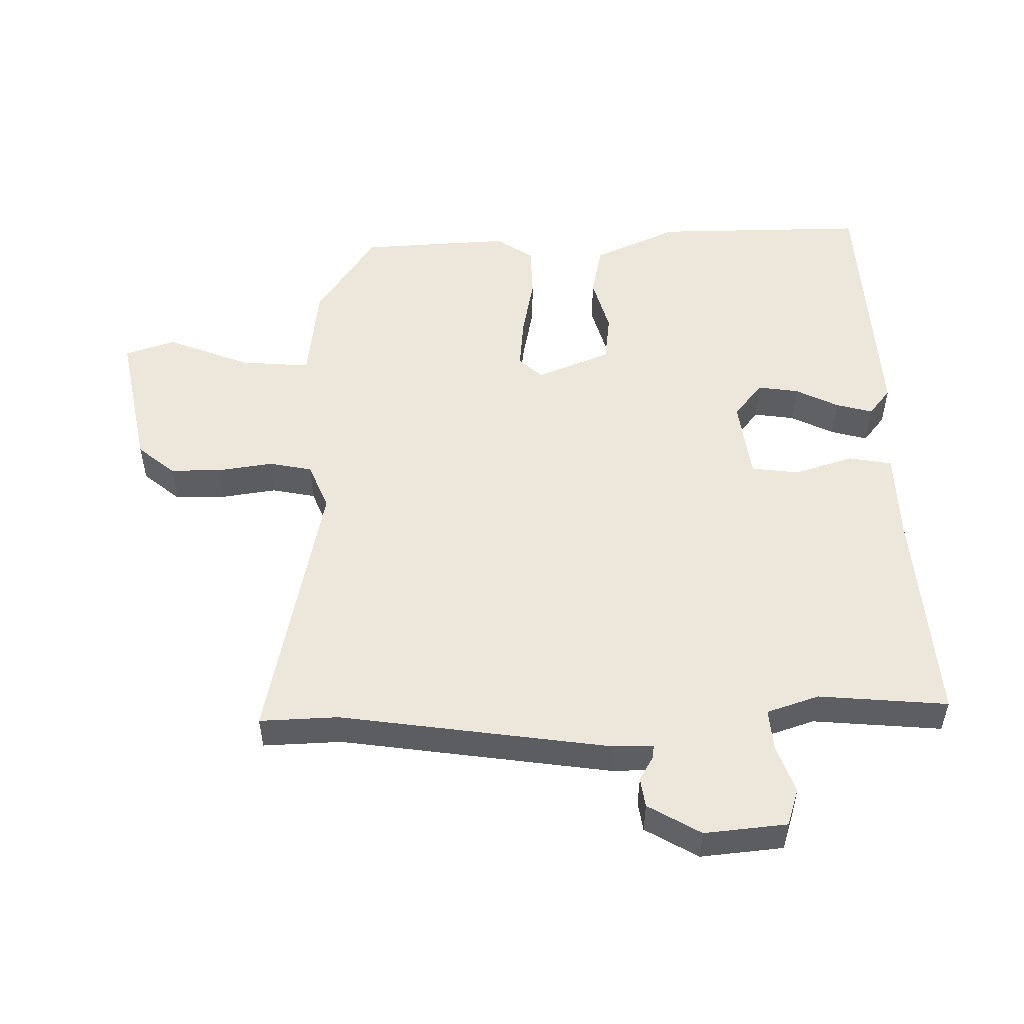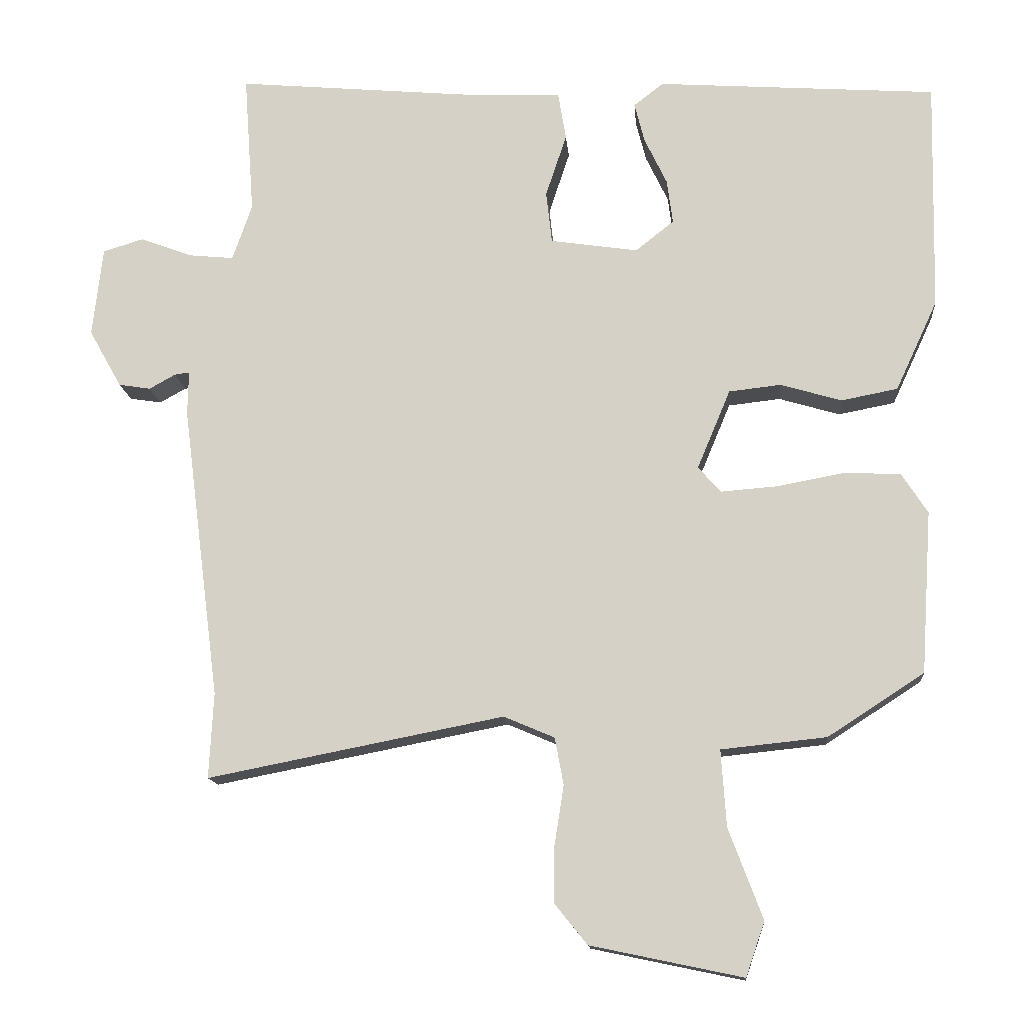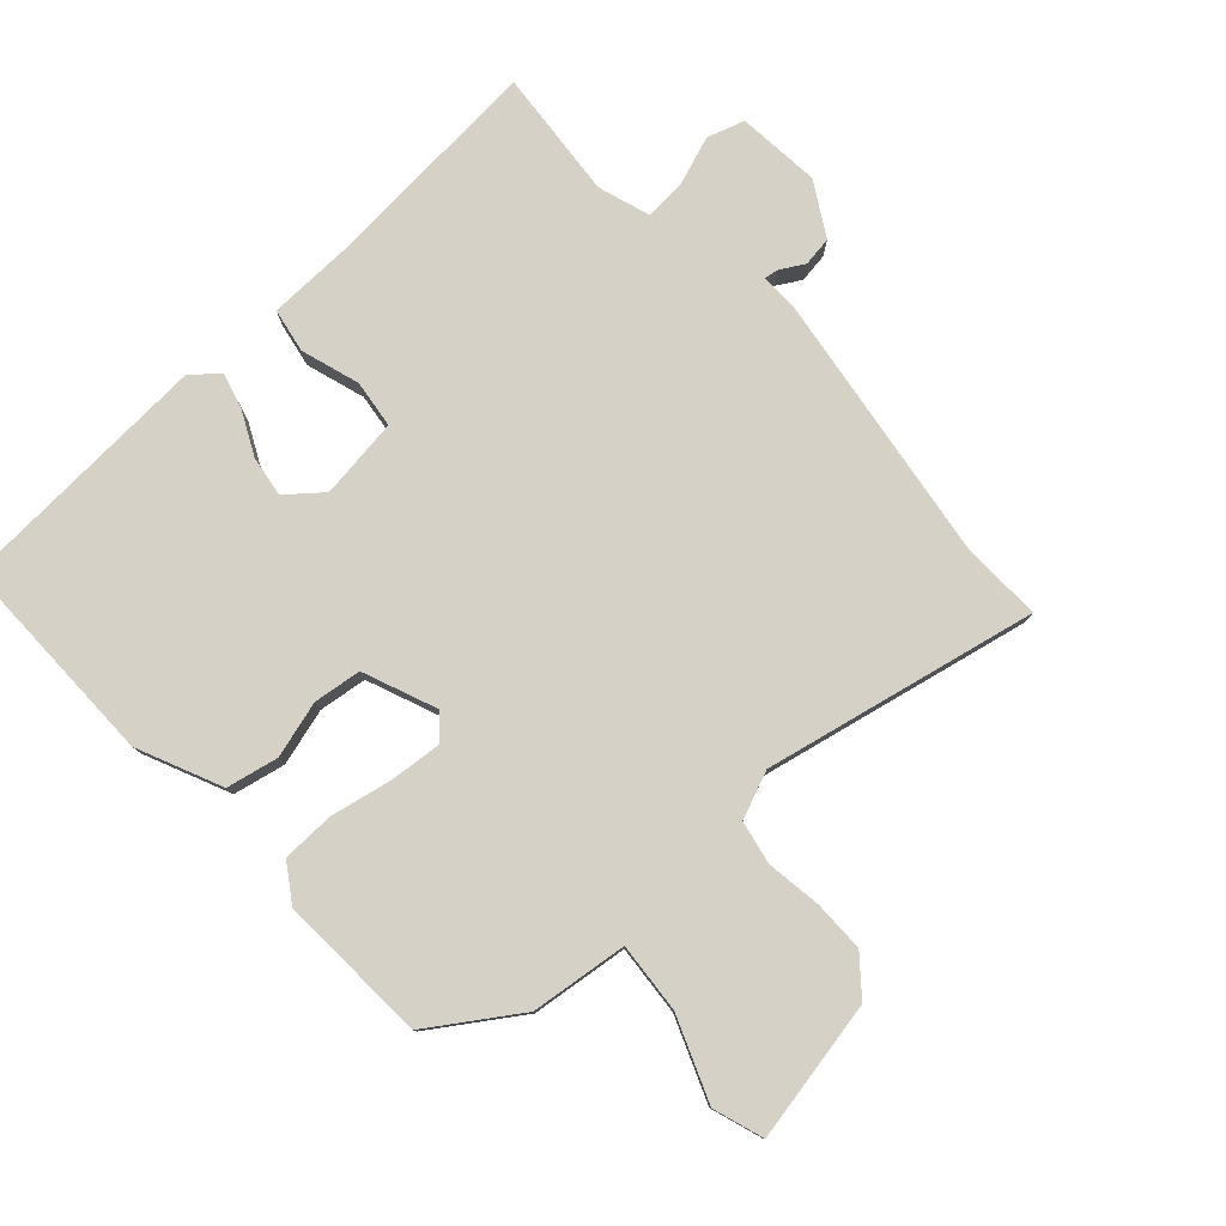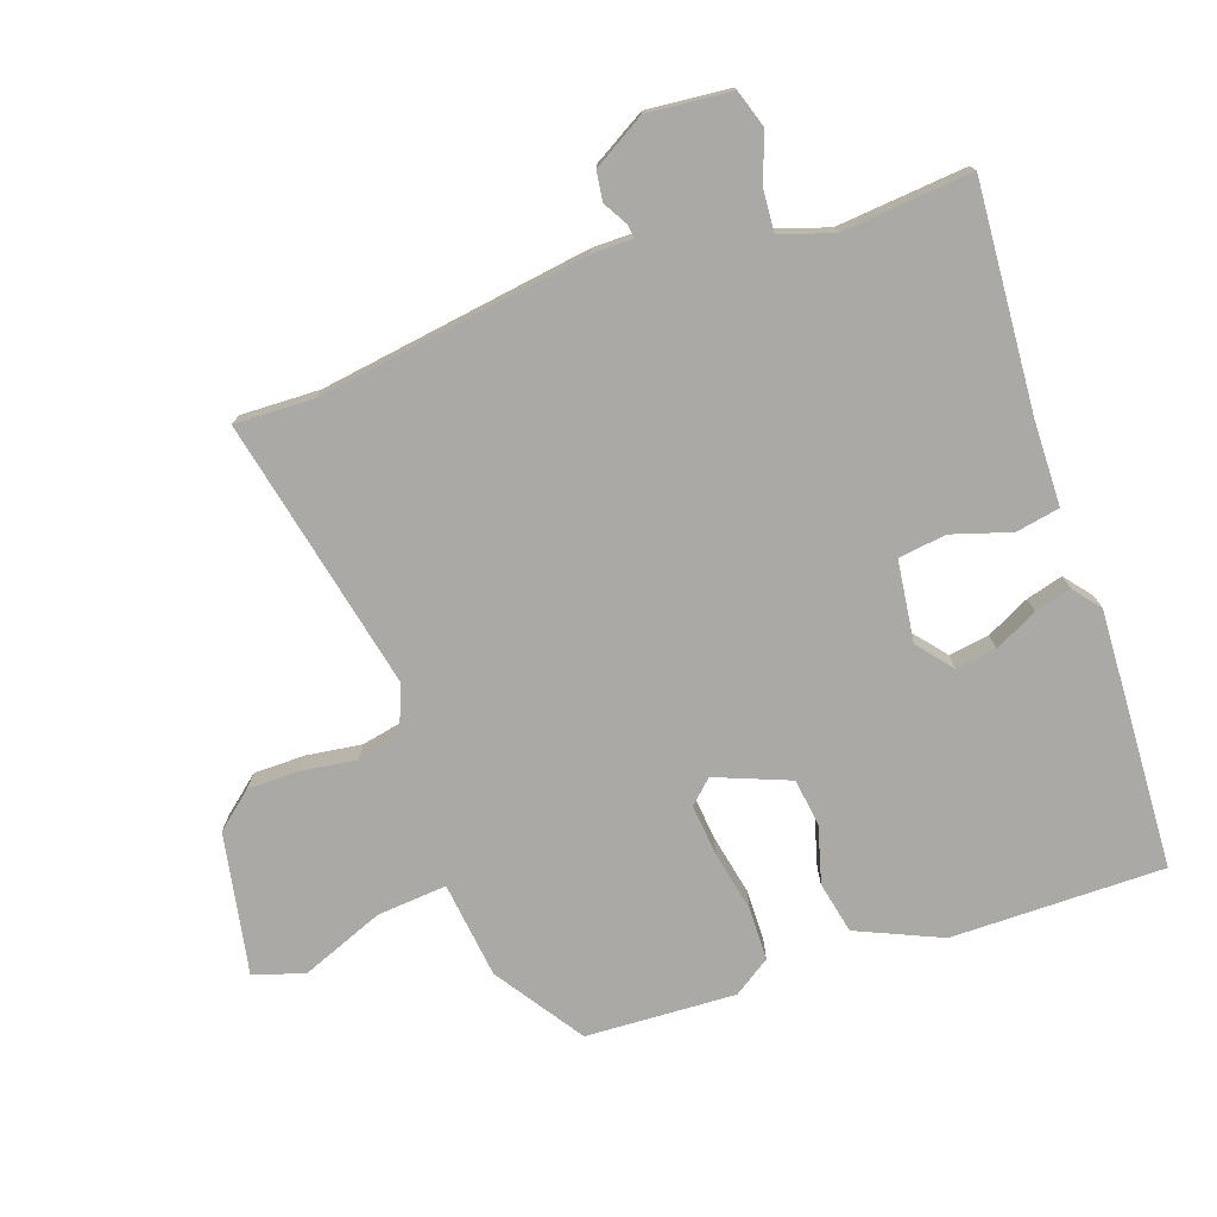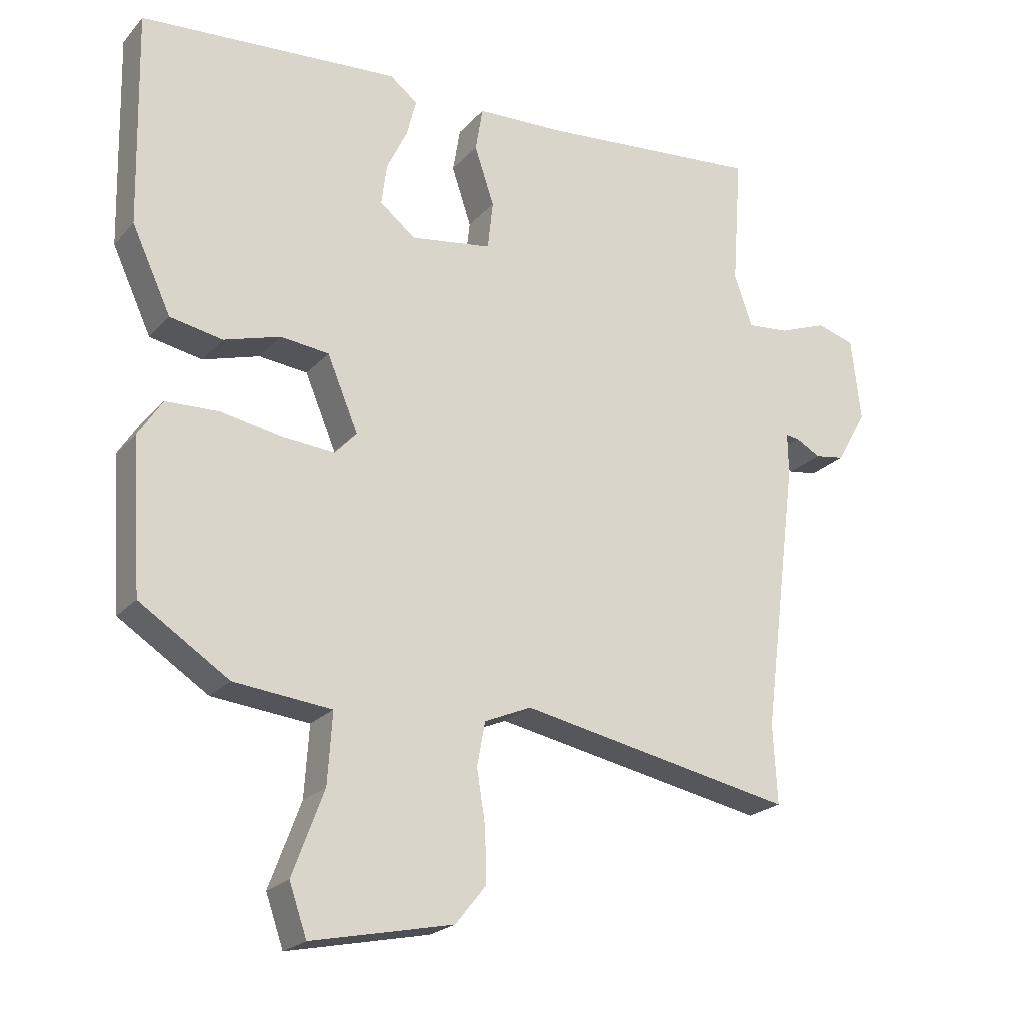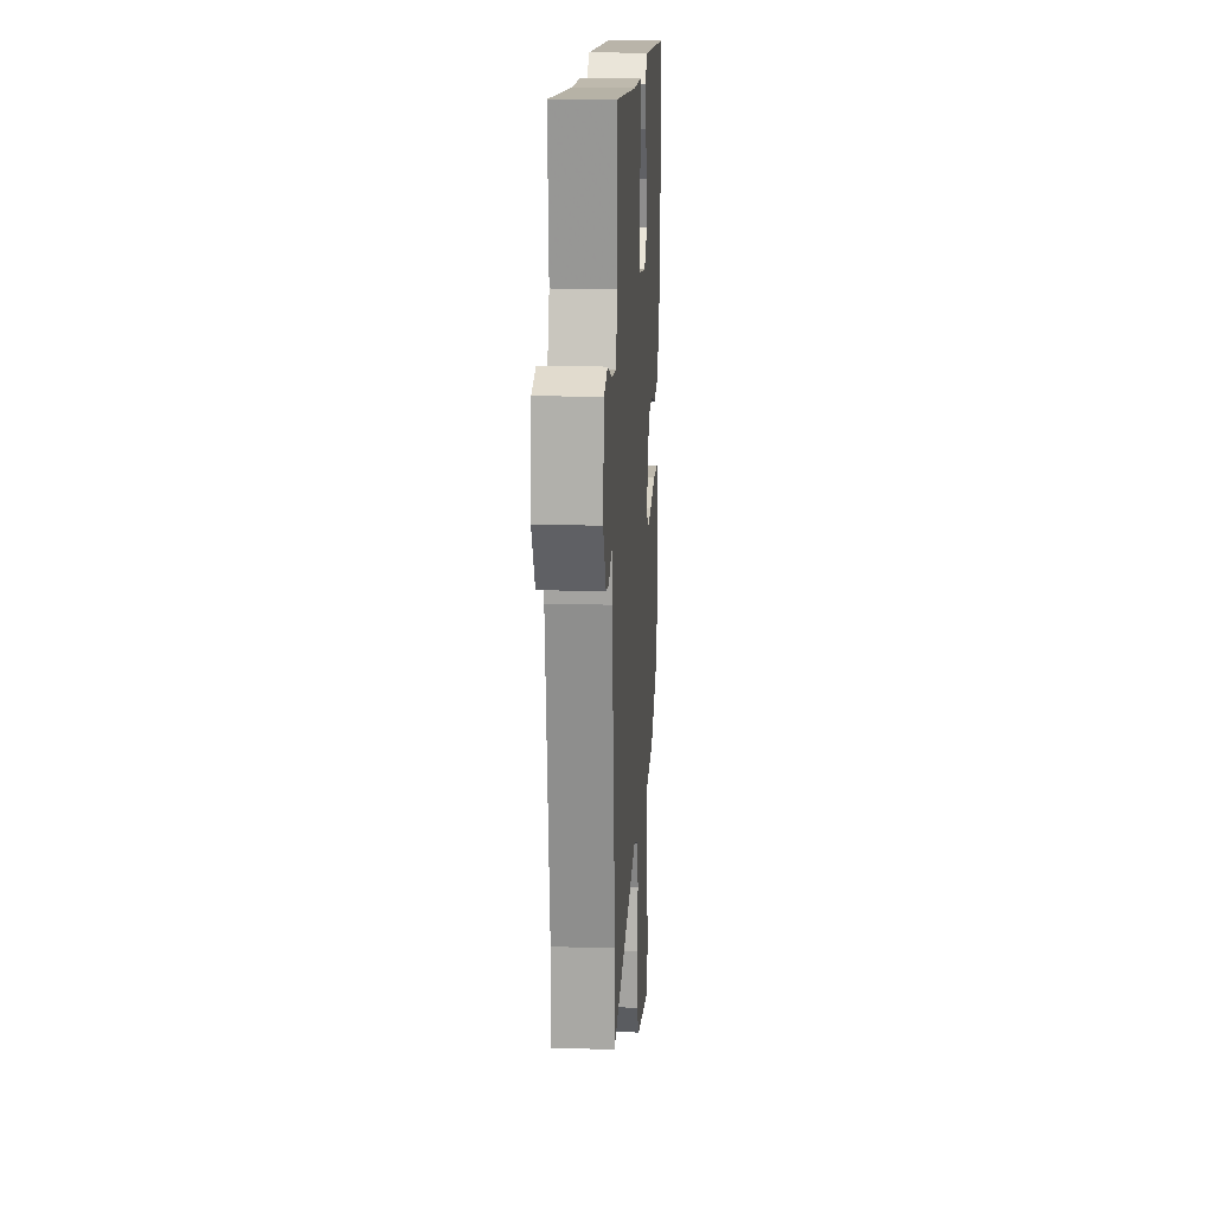
<metadata>
{"format":"obj","ext":"obj","renderer":"f3d","projection":"perspective","resolution":1024,"background":"white","views":[{"elev":52.4,"azim":-90.2,"up":"+Y"},{"elev":-13.9,"azim":4.8,"up":"+Z"},{"elev":79.1,"azim":138.5,"up":"+Y"},{"elev":-75.4,"azim":-69.7,"up":"+Y"},{"elev":-22.1,"azim":150.2,"up":"+Z"},{"elev":17.3,"azim":-86.4,"up":"+Z"}]}
</metadata>
<code>
v 0.524 0.07 0.441
v 0.517 0.07 0.122
v 0.459 0.07 -0.003
v 0.381 0.07 -0.018
v 0.297 0.07 0.007
v 0.225 0.07 -0.001
v 0.179 0.07 -0.111
v 0.211 0.07 -0.146
v 0.288 0.07 -0.14
v 0.38 0.07 -0.123
v 0.459 0.07 -0.126
v 0.495 0.07 -0.182
v 0.48 0.07 -0.406
v 0.347 0.07 -0.492
v 0.202 0.07 -0.507
v 0.209 0.07 -0.612
v 0.256 0.07 -0.737
v 0.23 0.07 -0.812
v 0.02 0.07 -0.768
v -0.025 0.07 -0.712
v -0.024 0.07 -0.635
v -0.011 0.07 -0.553
v -0.023 0.07 -0.488
v -0.093 0.07 -0.458
v -0.502 0.07 -0.538
v -0.496 0.07 -0.42
v -0.548 0.07 -0.014
v -0.547 0.07 0.047
v -0.568 0.07 0.044
v -0.604 0.07 0.024
v -0.648 0.07 0.031
v -0.693 0.07 0.111
v -0.679 0.07 0.235
v -0.623 0.07 0.252
v -0.551 0.07 0.225
v -0.489 0.07 0.219
v -0.462 0.07 0.297
v -0.476 0.07 0.491
v -0.142 0.07 0.461
v -0.014 0.07 0.456
v -0.003 0.07 0.39
v -0.032 0.07 0.303
v -0.024 0.07 0.231
v 0.097 0.07 0.213
v 0.15 0.07 0.255
v 0.142 0.07 0.316
v 0.111 0.07 0.381
v 0.097 0.07 0.436
v 0.138 0.07 0.468
v 0.524 0 0.441
v 0.517 0 0.122
v 0.459 0 -0.003
v 0.381 0 -0.018
v 0.297 0 0.007
v 0.225 0 -0.001
v 0.179 0 -0.111
v 0.211 0 -0.146
v 0.288 0 -0.14
v 0.38 0 -0.123
v 0.459 0 -0.126
v 0.495 0 -0.182
v 0.48 0 -0.406
v 0.347 0 -0.492
v 0.202 0 -0.507
v 0.209 0 -0.612
v 0.256 0 -0.737
v 0.23 0 -0.812
v 0.02 0 -0.768
v -0.025 0 -0.712
v -0.024 0 -0.635
v -0.011 0 -0.553
v -0.023 0 -0.488
v -0.093 0 -0.458
v -0.502 0 -0.538
v -0.496 0 -0.42
v -0.548 0 -0.014
v -0.547 0 0.047
v -0.568 0 0.044
v -0.604 0 0.024
v -0.648 0 0.031
v -0.693 0 0.111
v -0.679 0 0.235
v -0.623 0 0.252
v -0.551 0 0.225
v -0.489 0 0.219
v -0.462 0 0.297
v -0.476 0 0.491
v -0.142 0 0.461
v -0.014 0 0.456
v -0.003 0 0.39
v -0.032 0 0.303
v -0.024 0 0.231
v 0.097 0 0.213
v 0.15 0 0.255
v 0.142 0 0.316
v 0.111 0 0.381
v 0.097 0 0.436
v 0.138 0 0.468
f 46 47 48 49
f 45 46 49 1
f 44 45 1 2
f 43 44 2 3
f 39 40 41 42
f 37 38 39 42
f 36 37 42 43
f 32 33 34 35
f 32 35 36
f 29 30 31 32
f 28 29 32 36
f 26 27 28 36
f 24 25 26
f 24 26 36 43
f 19 20 21 22
f 17 18 19 22
f 16 17 22 23
f 15 16 23
f 9 10 11 12
f 8 9 12 13
f 43 3 4 5
f 43 5 6
f 24 43 6 7
f 23 24 7 8
f 14 15 23
f 8 13 14 23
f 98 97 96 95
f 50 98 95 94
f 51 50 94 93
f 52 51 93 92
f 91 90 89 88
f 91 88 87 86
f 92 91 86 85
f 84 83 82 81
f 85 84 81
f 81 80 79 78
f 85 81 78 77
f 85 77 76 75
f 75 74 73
f 92 85 75 73
f 71 70 69 68
f 71 68 67 66
f 72 71 66 65
f 72 65 64
f 61 60 59 58
f 62 61 58 57
f 54 53 52 92
f 55 54 92
f 56 55 92 73
f 57 56 73 72
f 72 64 63
f 72 63 62 57
f 1 50 51 2
f 2 51 52 3
f 3 52 53 4
f 4 53 54 5
f 5 54 55 6
f 6 55 56 7
f 7 56 57 8
f 8 57 58 9
f 9 58 59 10
f 10 59 60 11
f 11 60 61 12
f 12 61 62 13
f 13 62 63 14
f 14 63 64 15
f 15 64 65 16
f 16 65 66 17
f 17 66 67 18
f 18 67 68 19
f 19 68 69 20
f 20 69 70 21
f 21 70 71 22
f 22 71 72 23
f 23 72 73 24
f 24 73 74 25
f 25 74 75 26
f 26 75 76 27
f 27 76 77 28
f 28 77 78 29
f 29 78 79 30
f 30 79 80 31
f 31 80 81 32
f 32 81 82 33
f 33 82 83 34
f 34 83 84 35
f 35 84 85 36
f 36 85 86 37
f 37 86 87 38
f 38 87 88 39
f 39 88 89 40
f 40 89 90 41
f 41 90 91 42
f 42 91 92 43
f 43 92 93 44
f 44 93 94 45
f 45 94 95 46
f 46 95 96 47
f 47 96 97 48
f 48 97 98 49
f 49 98 50 1

</code>
